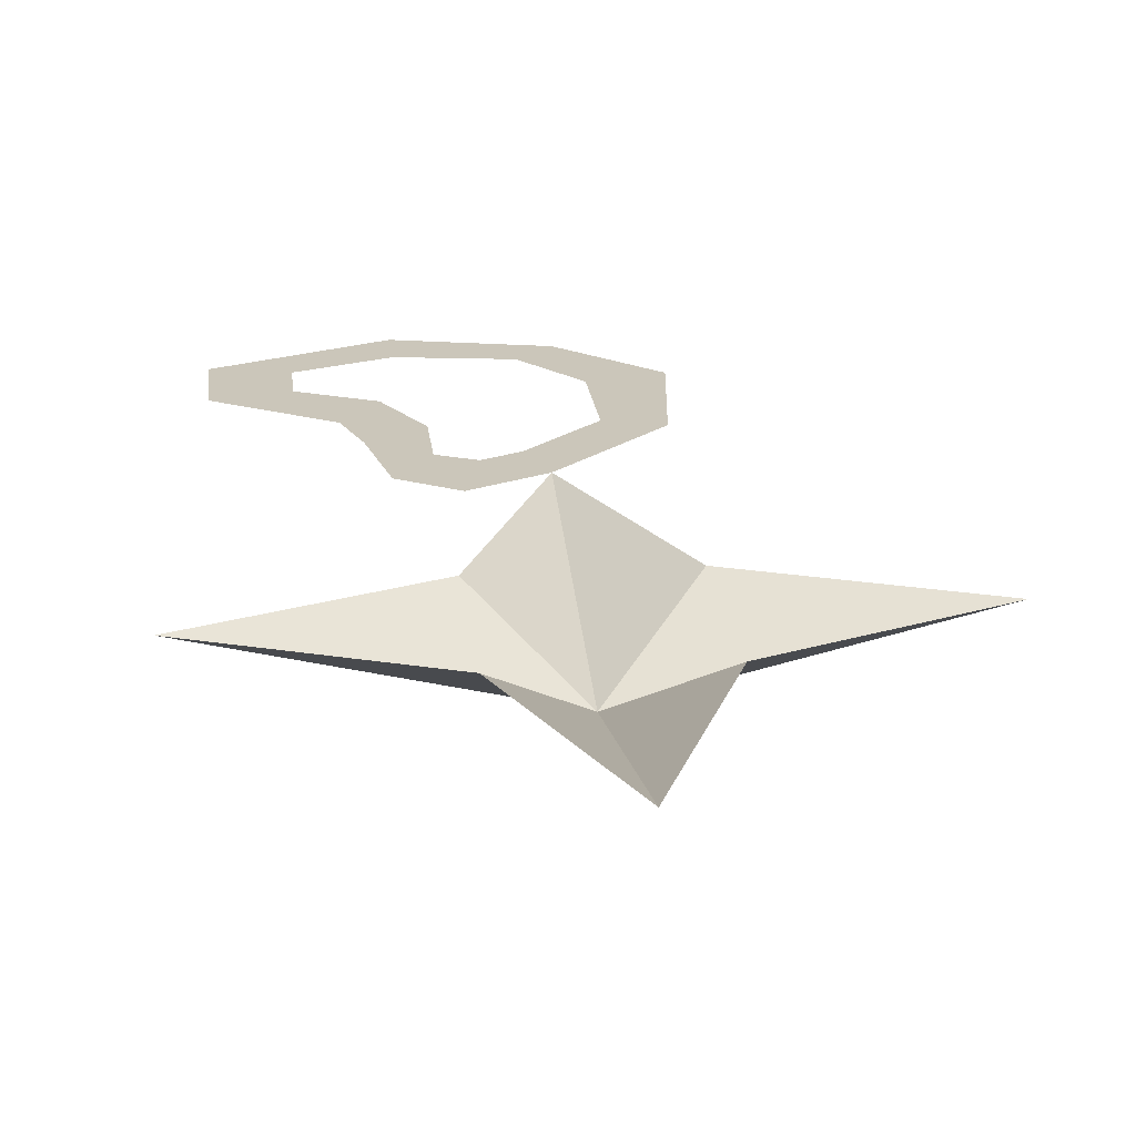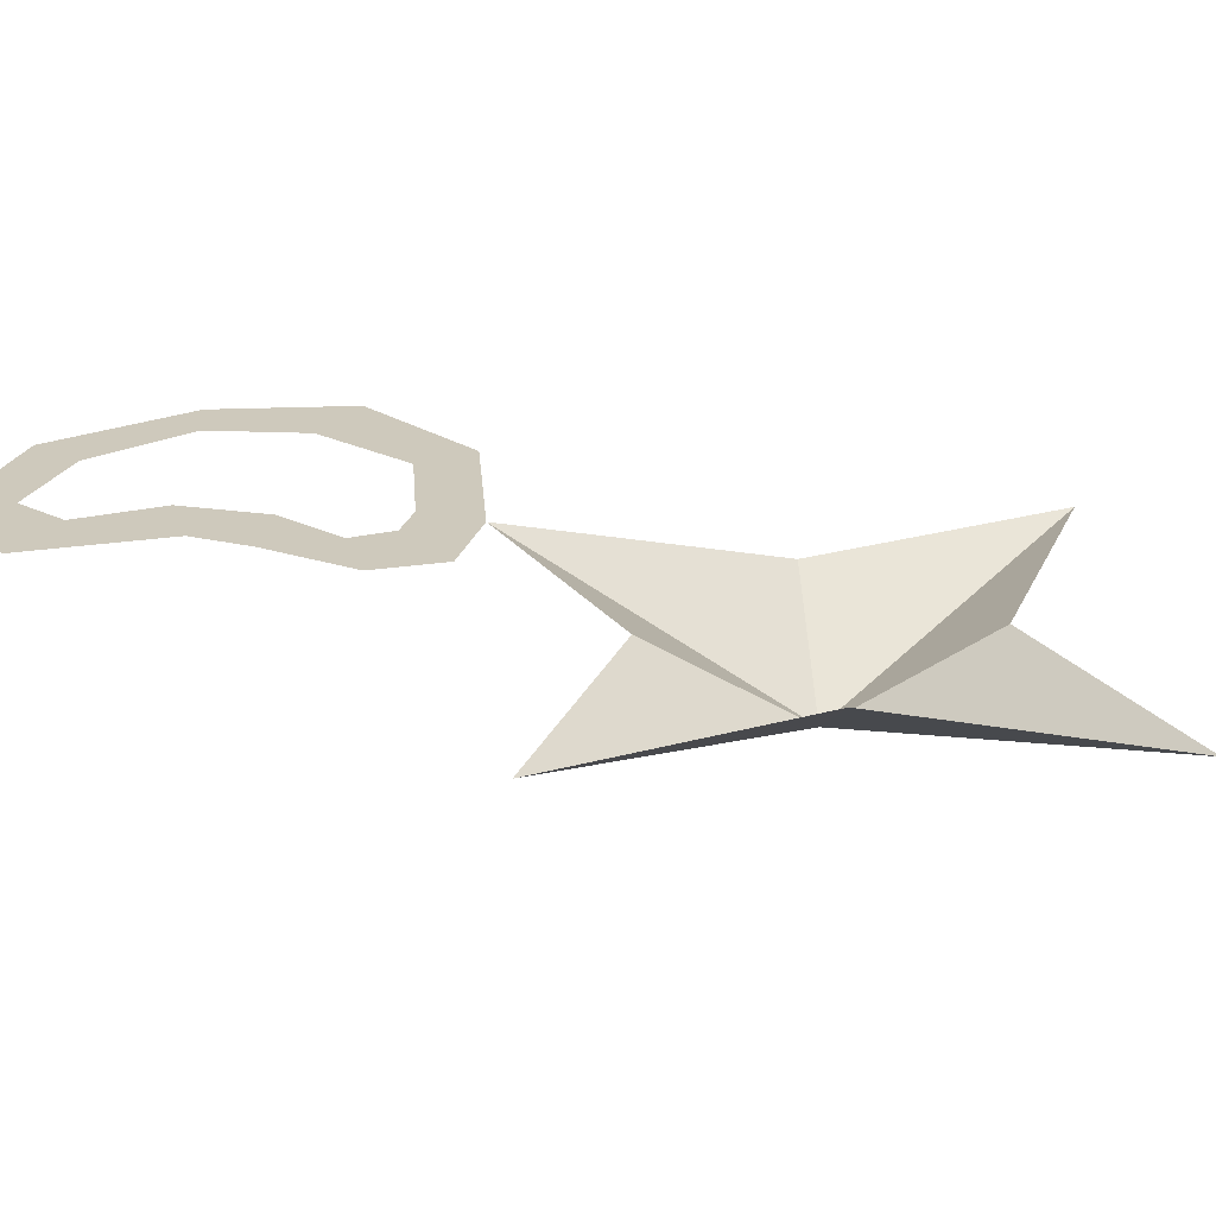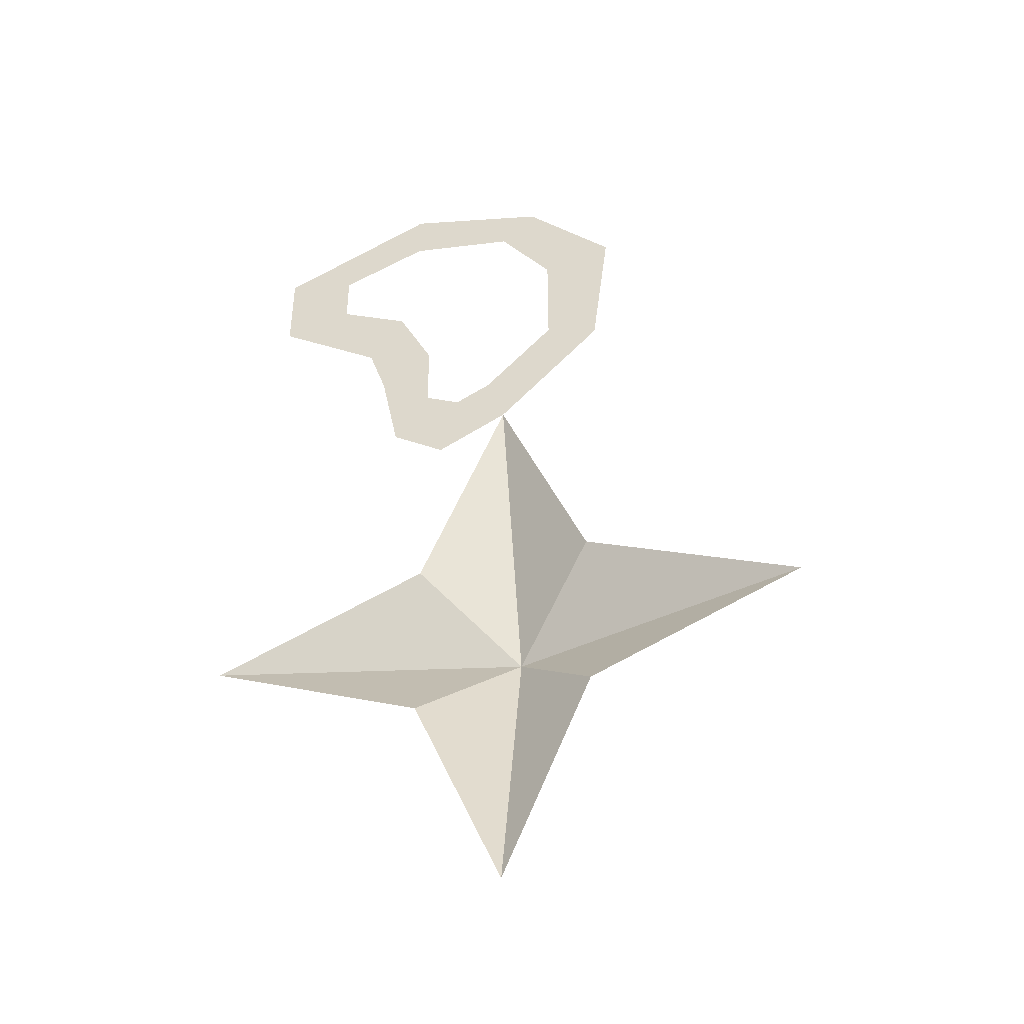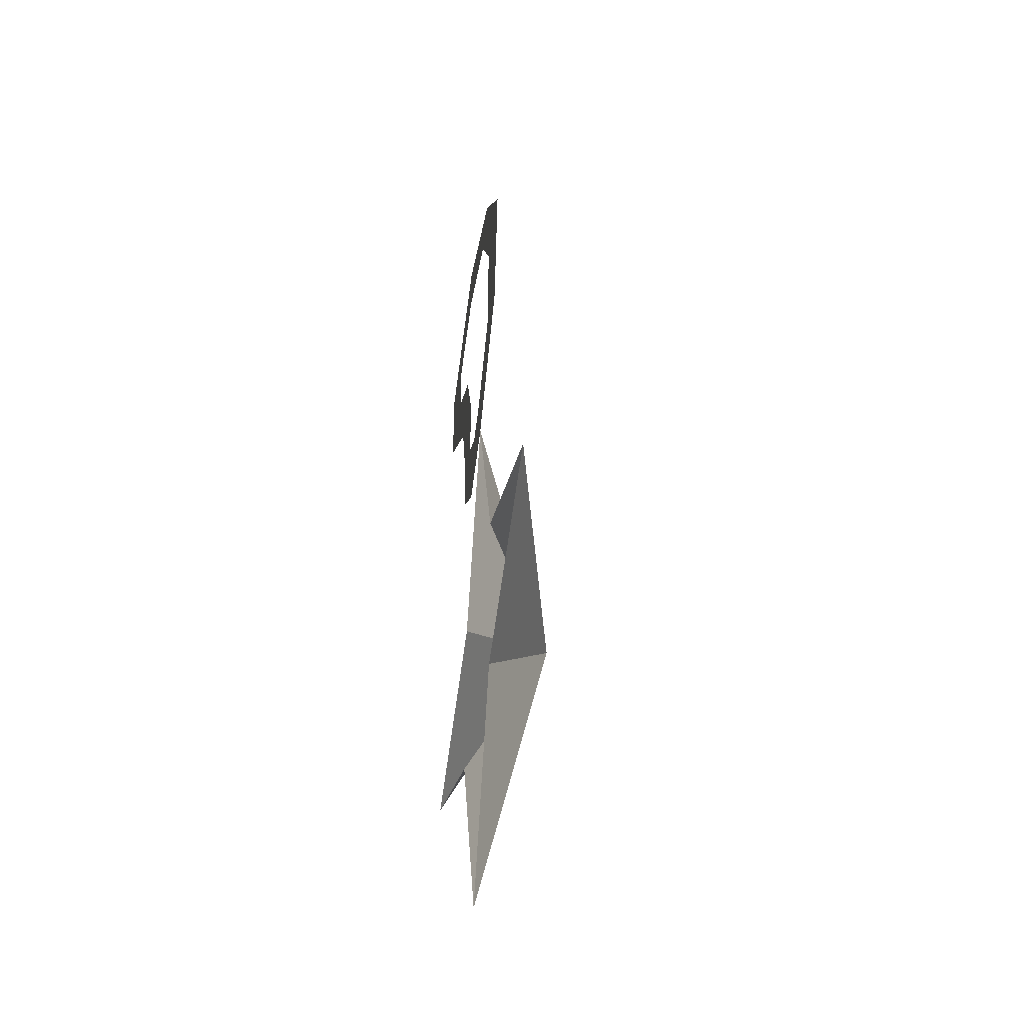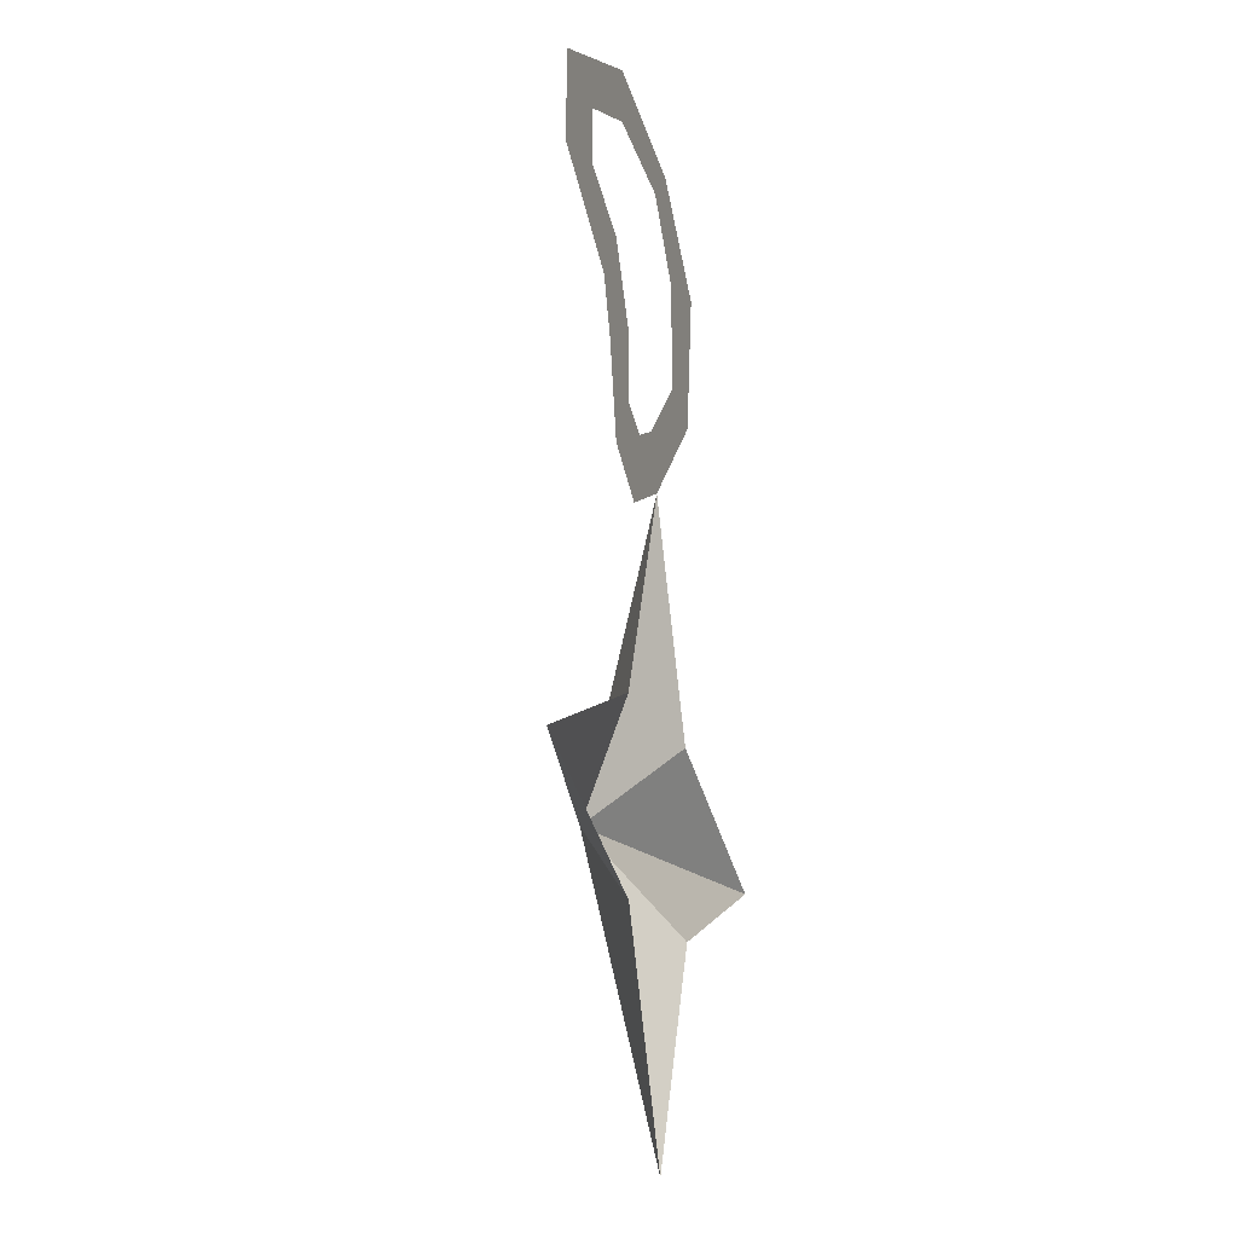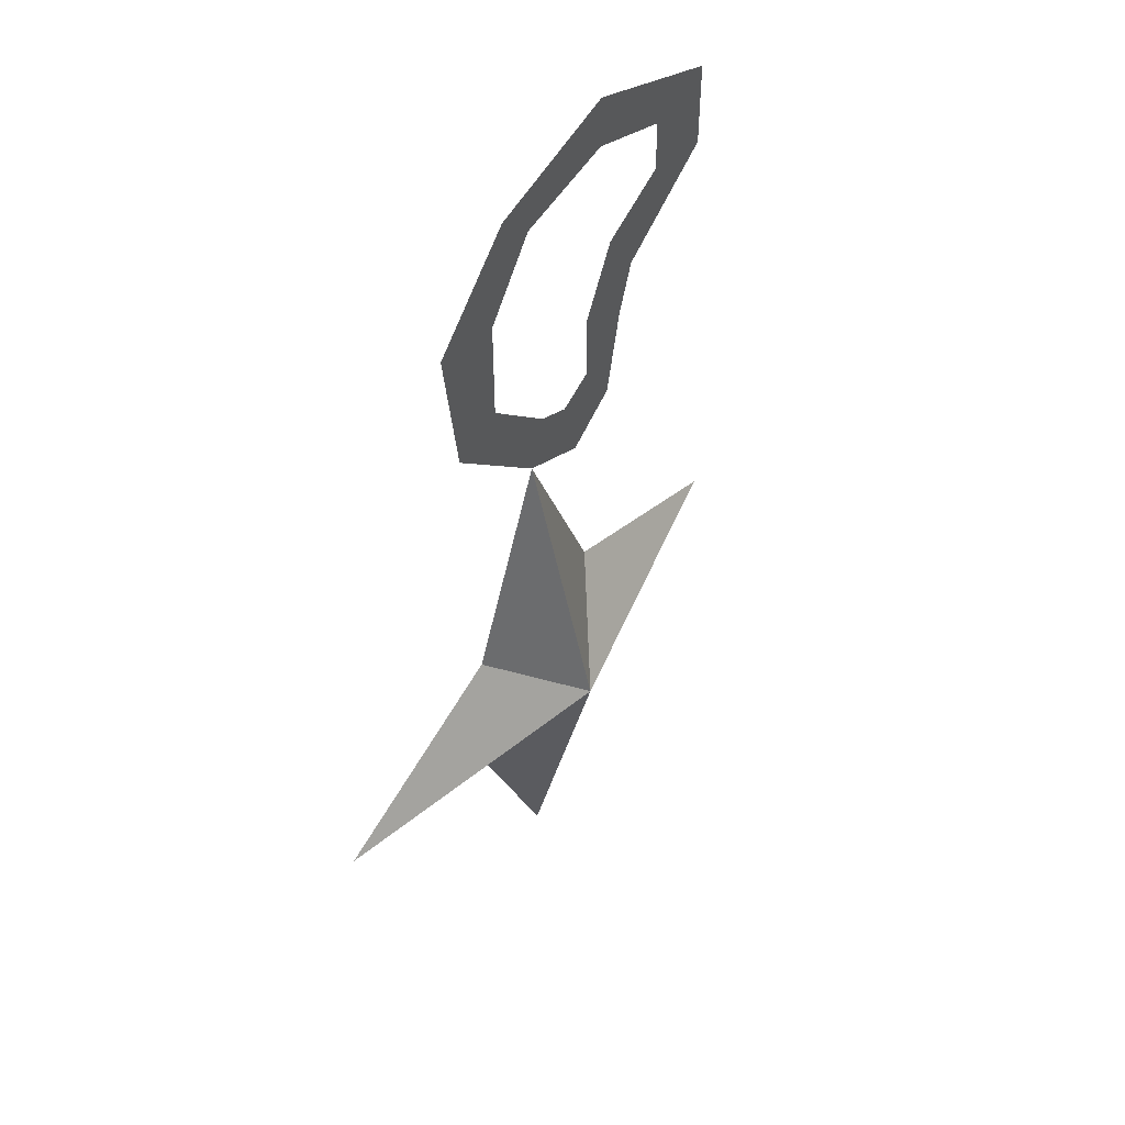
<metadata>
{"format":"obj","ext":"obj","renderer":"f3d","projection":"perspective","resolution":1024,"background":"white","views":[{"elev":21.1,"azim":173.7,"up":"+Y"},{"elev":22.5,"azim":130.9,"up":"+Y"},{"elev":-43.8,"azim":-164.1,"up":"+Z"},{"elev":-41.5,"azim":-98.6,"up":"+Z"},{"elev":-18.9,"azim":107.0,"up":"+Z"},{"elev":51.1,"azim":-54.5,"up":"+Z"}]}
</metadata>
<code>
o item/holy_symbol_unblessed/base
v 0 -4 17
v -5 -4 5
v 0 -8 0
v 5 -4 5
v 17 -4 0
v 5 -4 -5
v 0 -4 -17
v -5 -4 -5
v -17 -4 0
v 7 -4 28
v 5 -4 24
v 8 -4 22
v 9 -4 25
v 15 -4 29
v 11 -4 30
v 11 -4 33
v 15 -4 34
v 6 -4 35
v 6 -4 38
v 0 -4 34
v -2 -4 36
v -3 -4 30
v -7 -4 31
v -3 -4 24
v -6 -4 23
v 1 -4 20
v 3 -4 19
v 4 -4 15
v 5 -4 20
v 7 -4 17
f 1 2 3
f 1 3 4
f 4 3 5
f 5 3 6
f 6 3 7
f 7 3 8
f 8 3 9
f 9 3 2
f 10 11 12
f 10 12 13
f 10 13 14
f 10 14 15
f 15 14 16
f 16 14 17
f 16 17 18
f 18 17 19
f 18 19 20
f 20 19 21
f 20 21 22
f 22 21 23
f 22 23 24
f 24 23 25
f 24 25 1
f 24 1 26
f 26 1 27
f 27 1 28
f 27 28 29
f 29 28 30
f 29 30 11
f 11 30 12

</code>
